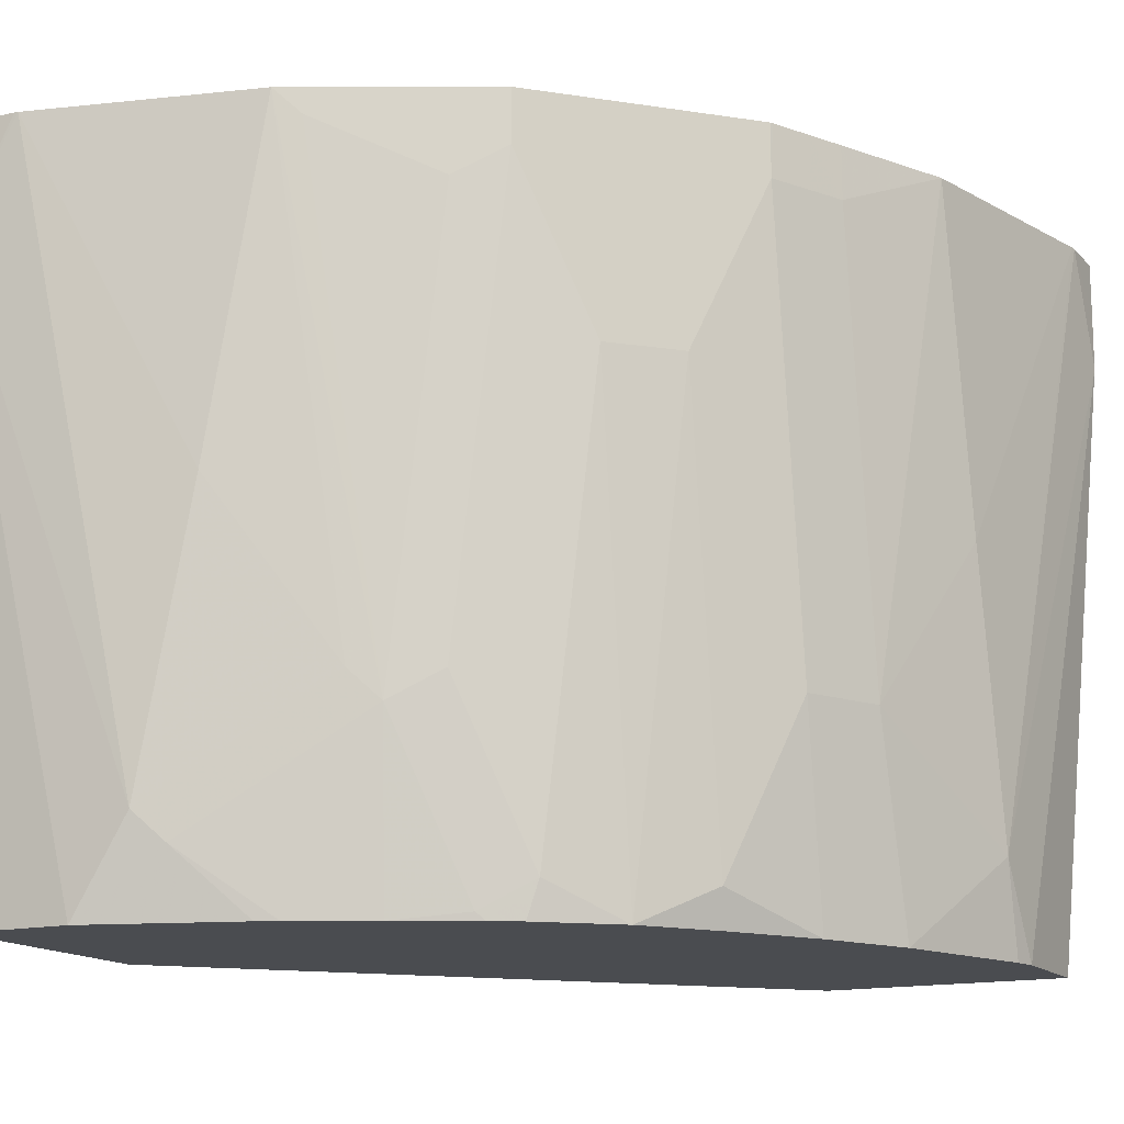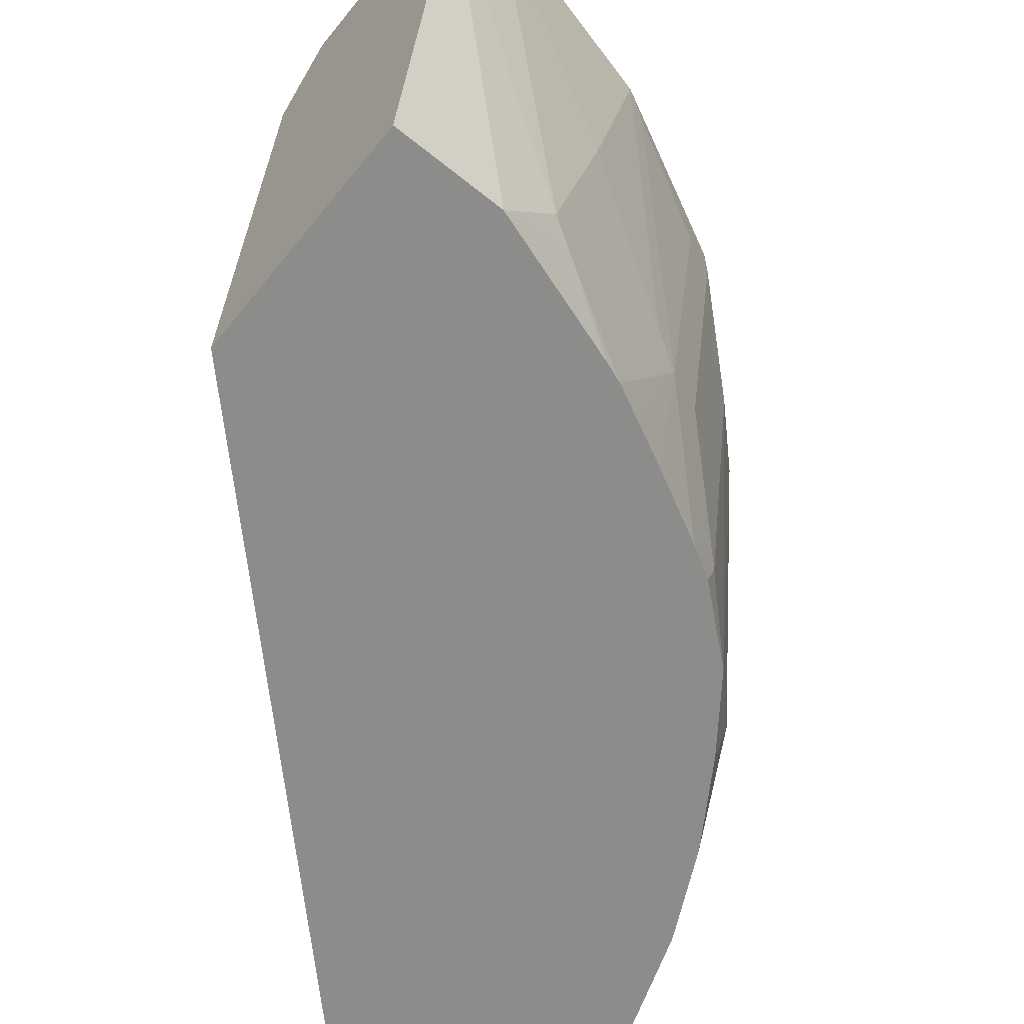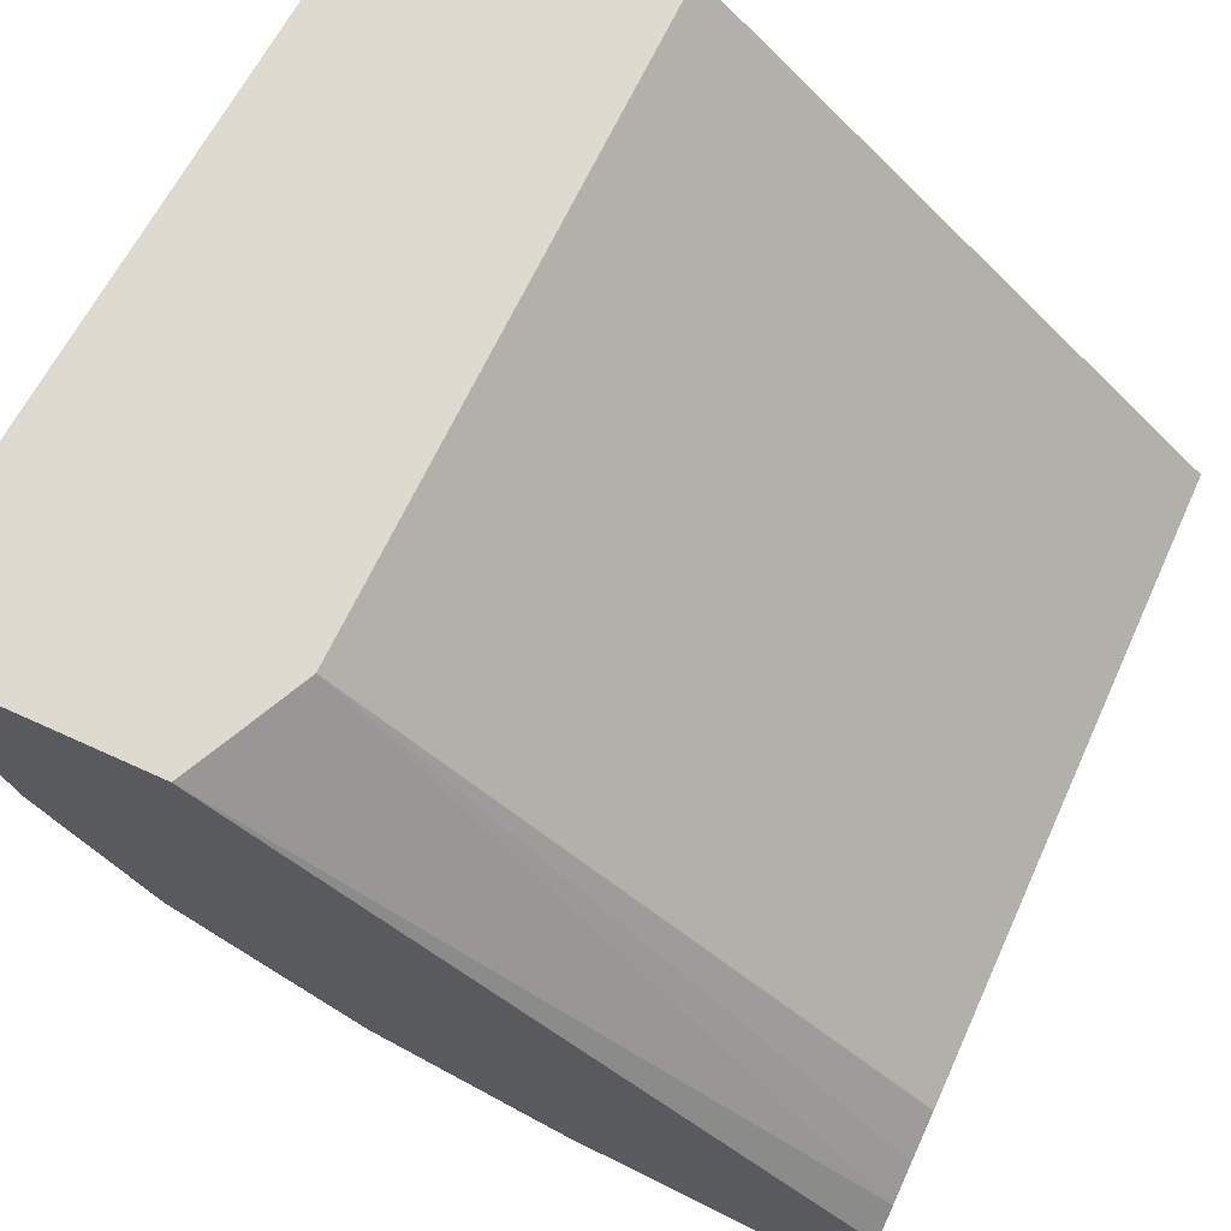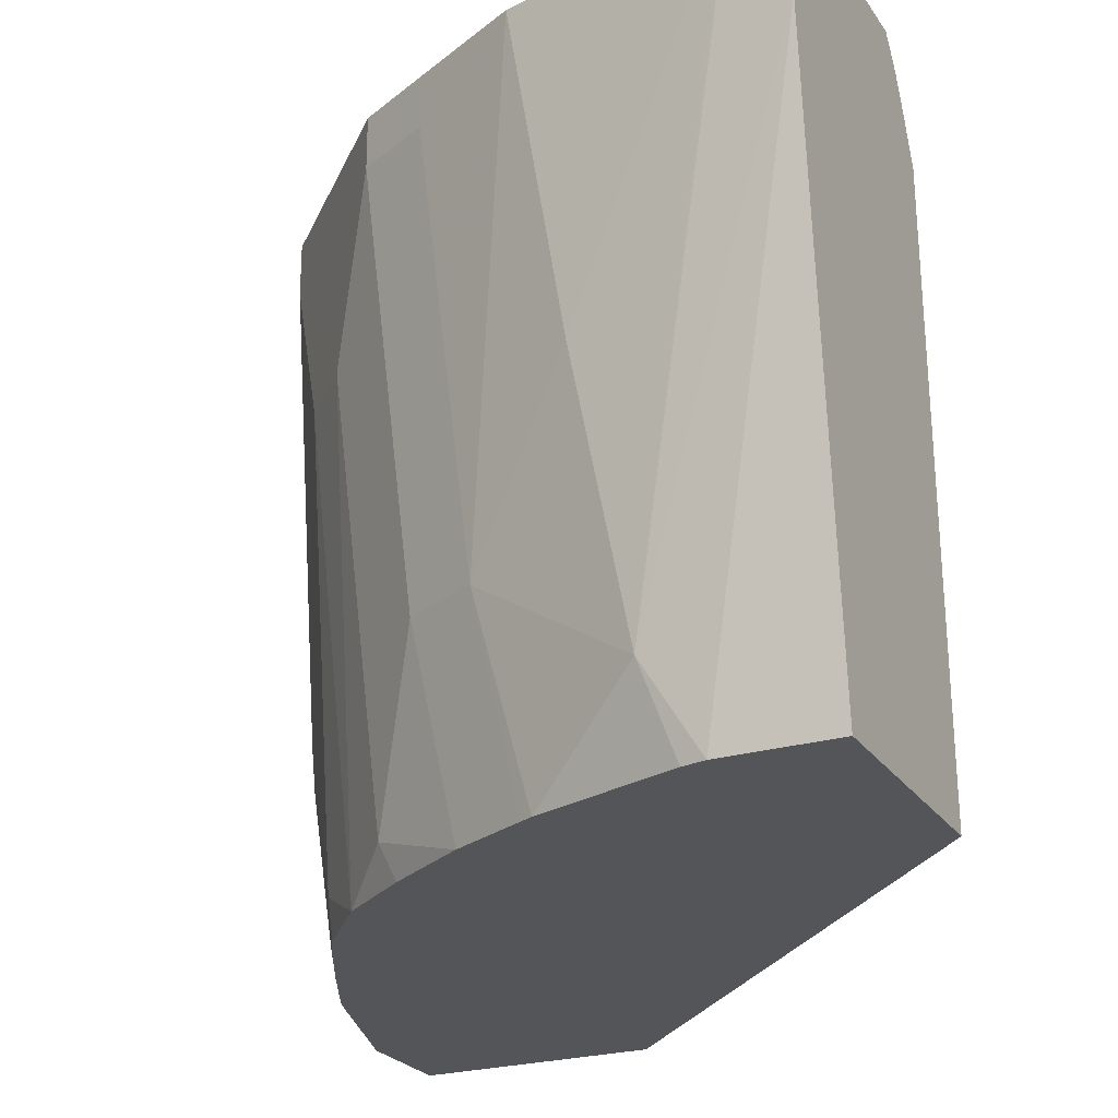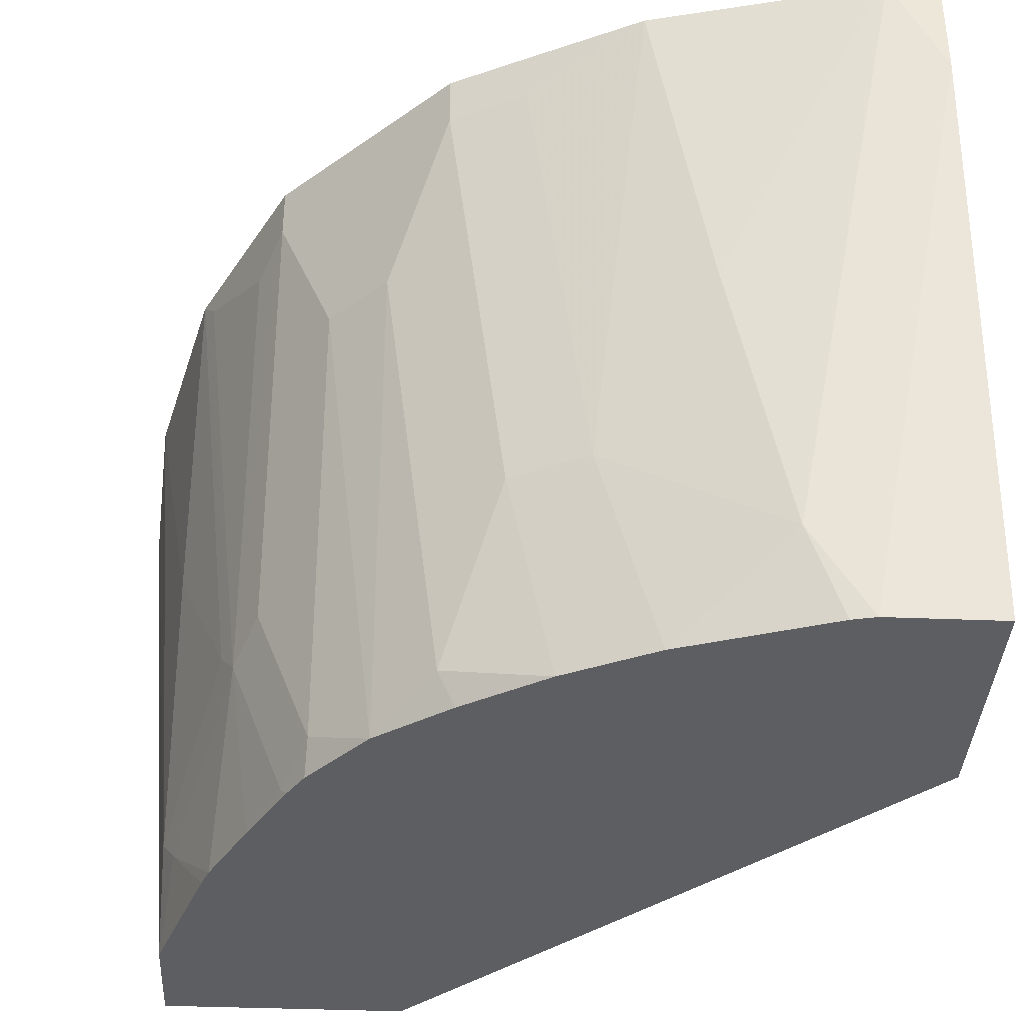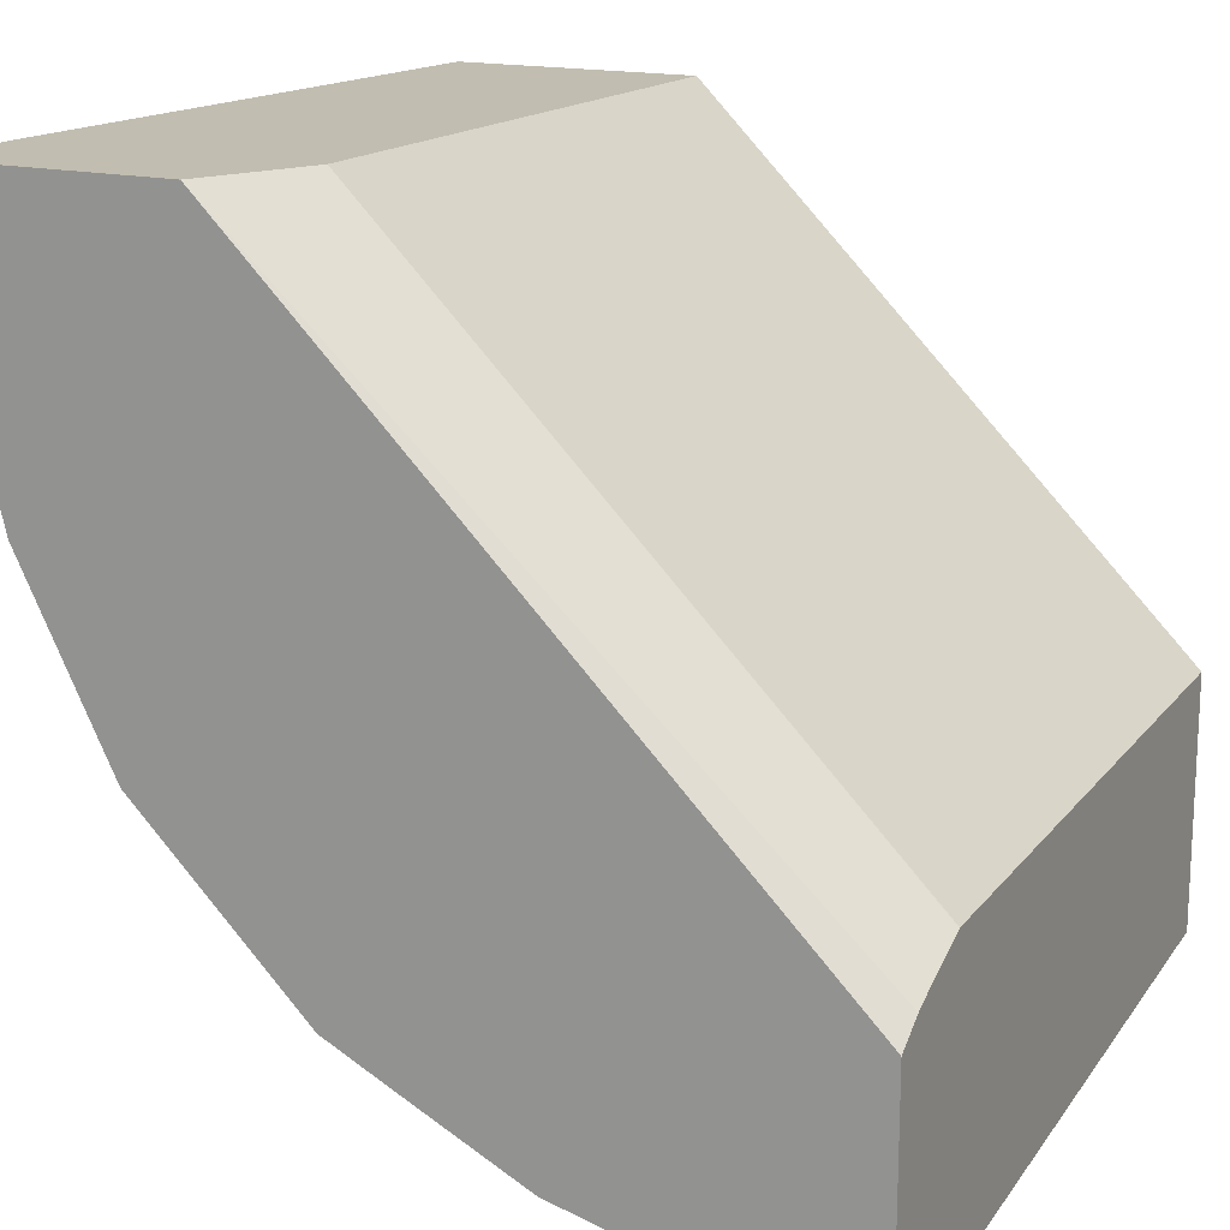
<metadata>
{"format":"obj","ext":"obj","renderer":"f3d","projection":"perspective","resolution":1024,"background":"white","views":[{"elev":-15.0,"azim":116.8,"up":"+Y"},{"elev":-64.1,"azim":51.0,"up":"+Y"},{"elev":71.0,"azim":-155.7,"up":"+Z"},{"elev":-24.5,"azim":-154.2,"up":"+Y"},{"elev":-37.4,"azim":177.0,"up":"+Y"},{"elev":16.7,"azim":-153.6,"up":"+Z"}]}
</metadata>
<code>
v 0.2836 -0.6499 -0.0003199
v 0.2836 -0.6689 -0.0003199
v 0.2833 -0.6499 -0.0203
v 0.202 -0.6499 -0.0003199
v 0.2836 -0.6895 -0.0003199
v 0.2831 -0.6499 -0.02157
v 0.1958 -0.6622 -0.0003199
v 0.0003199 -0.6499 -0.2019
v 0.0003199 -0.6609 -0.1946
v 0.2635 -0.9047 -0.0003199
v 0.2635 -0.9047 -0.04055
v 0.2635 -0.8716 -0.06083
v 0.2635 -0.7702 -0.08109
v 0.2628 -0.6499 -0.1027
v 0.1892 -0.6756 -0.0003199
v 0.0003199 -0.6499 -0.2838
v 0.0003199 -0.6737 -0.1887
v 0.1824 -0.6892 -0.0003199
v 0.176 -0.9047 -0.0003199
v 0.2584 -0.8817 -0.07096
v 0.246 -0.9047 -0.09396
v 0.2381 -0.8412 -0.1318
v 0.2432 -0.831 -0.1216
v 0.2584 -0.6588 -0.1115
v 0.2381 -0.679 -0.152
v 0.2432 -0.6689 -0.1419
v 0.2365 -0.6689 -0.1554
v 0.2365 -0.6499 -0.1554
v 0.01898 -0.6499 -0.2838
v 0.0003199 -0.6686 -0.2838
v 0.0003199 -0.6888 -0.1825
v 0.0003199 -0.6892 -0.1824
v 0.0003199 -0.9047 -0.176
v 0.2432 -0.9047 -0.1014
v 0.2297 -0.9047 -0.1284
v 0.2179 -0.902 -0.152
v 0.2297 -0.831 -0.1486
v 0.2297 -0.6689 -0.1689
v 0.2365 -0.9047 -0.1149
v 0.2297 -0.6499 -0.1689
v 0.0003199 -0.6889 -0.2837
v 0.02045 -0.6499 -0.2834
v 0.06083 -0.8716 -0.2635
v 0.0003199 -0.9047 -0.2635
v 0.2158 -0.9047 -0.1548
v 0.2094 -0.8918 -0.1689
v 0.2094 -0.7297 -0.1892
v 0.1892 -0.7297 -0.2094
v 0.1892 -0.6499 -0.2094
v 0.04056 -0.9047 -0.2635
v 0.1015 -0.6499 -0.2632
v 0.08108 -0.7702 -0.2635
v 0.04888 -0.9047 -0.2616
v 0.1216 -0.831 -0.2432
v 0.1014 -0.9047 -0.2432
v 0.21 -0.9047 -0.1646
v 0.1892 -0.9047 -0.1892
v 0.1689 -0.8918 -0.2094
v 0.1486 -0.831 -0.2297
v 0.1689 -0.6689 -0.2297
v 0.1689 -0.6499 -0.2297
v 0.1419 -0.6499 -0.2432
v 0.1419 -0.6689 -0.2432
v 0.1351 -0.831 -0.2365
v 0.1063 -0.9047 -0.2408
v 0.163 -0.9047 -0.2084
v 0.1333 -0.9047 -0.2272
v 0.1554 -0.6689 -0.2365
v 0.168 -0.6499 -0.2301
v 0.1545 -0.6499 -0.2369
f 27 40 28
f 29 41 30
f 29 42 43
f 29 43 41
f 35 45 36
f 36 45 46
f 38 46 47
f 37 46 38
f 38 47 48
f 38 48 49
f 27 38 40
f 41 43 50
f 38 49 40
f 36 46 37
f 25 38 27
f 20 21 34
f 22 39 35
f 22 34 39
f 22 25 24
f 22 38 25
f 22 37 38
f 22 36 37
f 22 35 36
f 20 34 22
f 18 33 19
f 18 32 33
f 18 31 32
f 17 31 18
f 41 50 44
f 16 29 30
f 25 27 26
f 42 51 52
f 58 66 67
f 43 53 50
f 14 27 28
f 64 67 65
f 63 68 64
f 63 70 68
f 62 70 63
f 60 69 61
f 60 70 69
f 60 68 70
f 59 68 60
f 59 64 68
f 59 67 64
f 58 67 59
f 57 66 58
f 54 65 55
f 54 64 65
f 54 63 64
f 51 54 52
f 43 52 54
f 43 54 55
f 43 55 53
f 45 56 46
f 46 56 57
f 46 57 47
f 42 52 43
f 47 57 48
f 48 58 59
f 48 59 60
f 48 60 61
f 48 61 49
f 51 62 63
f 51 63 54
f 48 57 58
f 14 26 27
f 14 25 26
f 1 62 51
f 6 13 14
f 6 12 13
f 5 12 6
f 5 11 12
f 5 10 11
f 4 9 7
f 4 8 9
f 3 5 6
f 1 5 2
f 1 10 5
f 1 19 10
f 1 18 19
f 1 15 18
f 1 7 15
f 1 4 7
f 1 8 4
f 1 16 8
f 14 24 25
f 1 2 3
f 1 3 6
f 1 6 14
f 1 14 28
f 1 28 40
f 7 9 15
f 1 40 49
f 1 61 69
f 1 69 70
f 1 70 62
f 1 51 42
f 1 42 29
f 1 29 16
f 1 49 61
f 8 16 30
f 2 5 3
f 8 41 44
f 10 56 45
f 10 45 35
f 10 35 39
f 10 39 34
f 10 34 21
f 10 21 11
f 10 57 56
f 11 20 12
f 12 20 22
f 12 22 23
f 12 23 13
f 13 23 14
f 14 23 22
f 14 22 24
f 8 30 41
f 10 66 57
f 11 21 20
f 10 65 67
f 8 44 33
f 10 67 66
f 8 33 32
f 8 32 31
f 8 31 17
f 9 17 18
f 9 18 15
f 8 17 9
f 10 33 44
f 10 44 50
f 10 50 53
f 10 53 55
f 10 55 65
f 10 19 33

</code>
